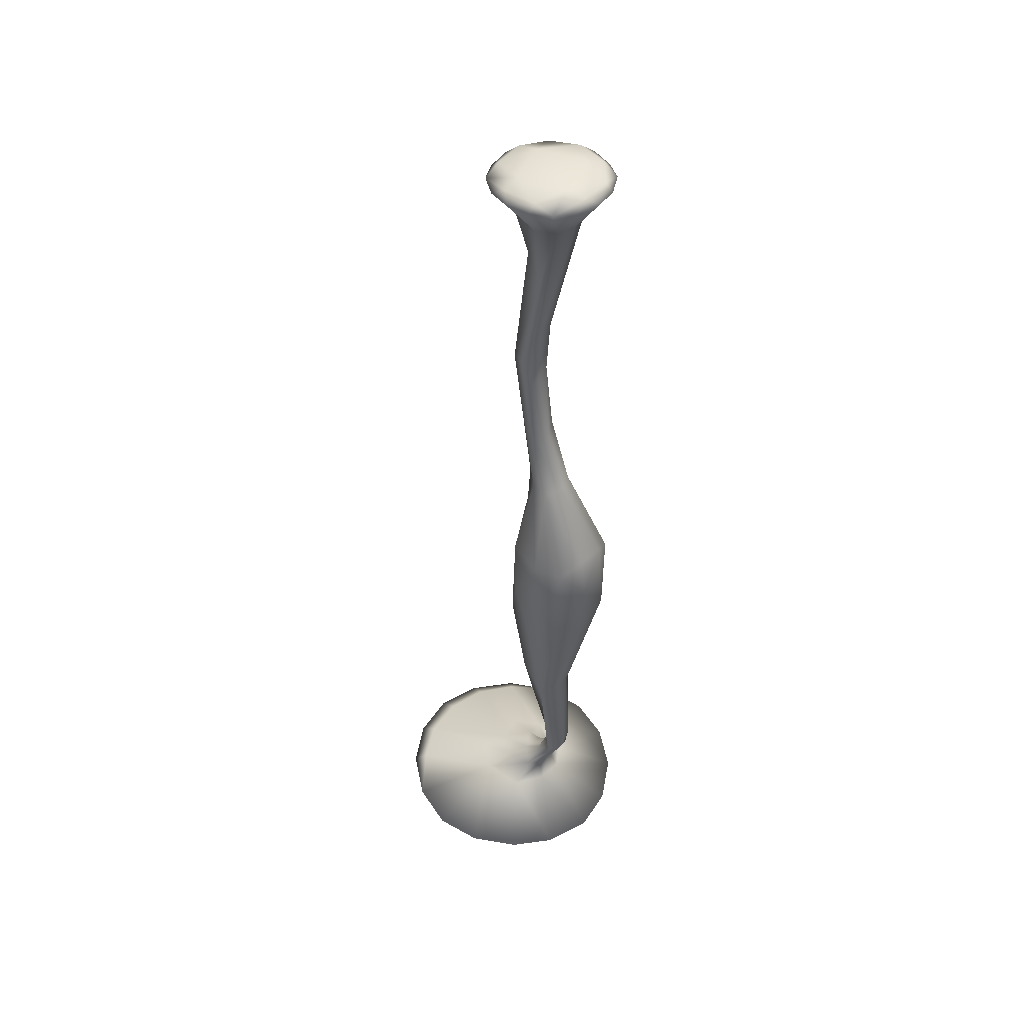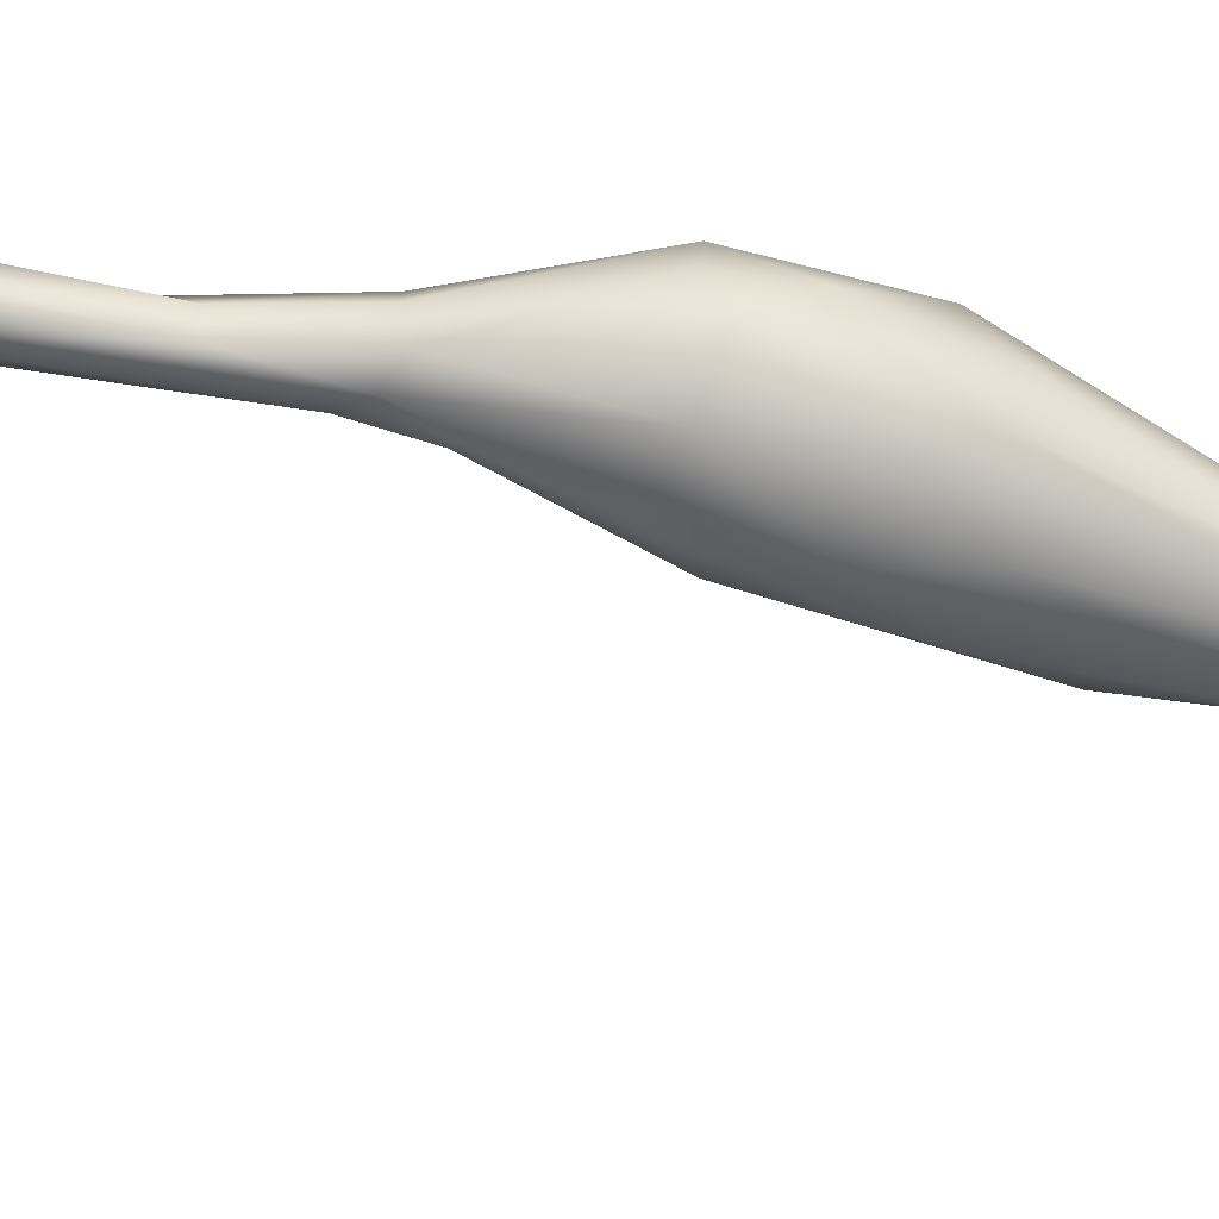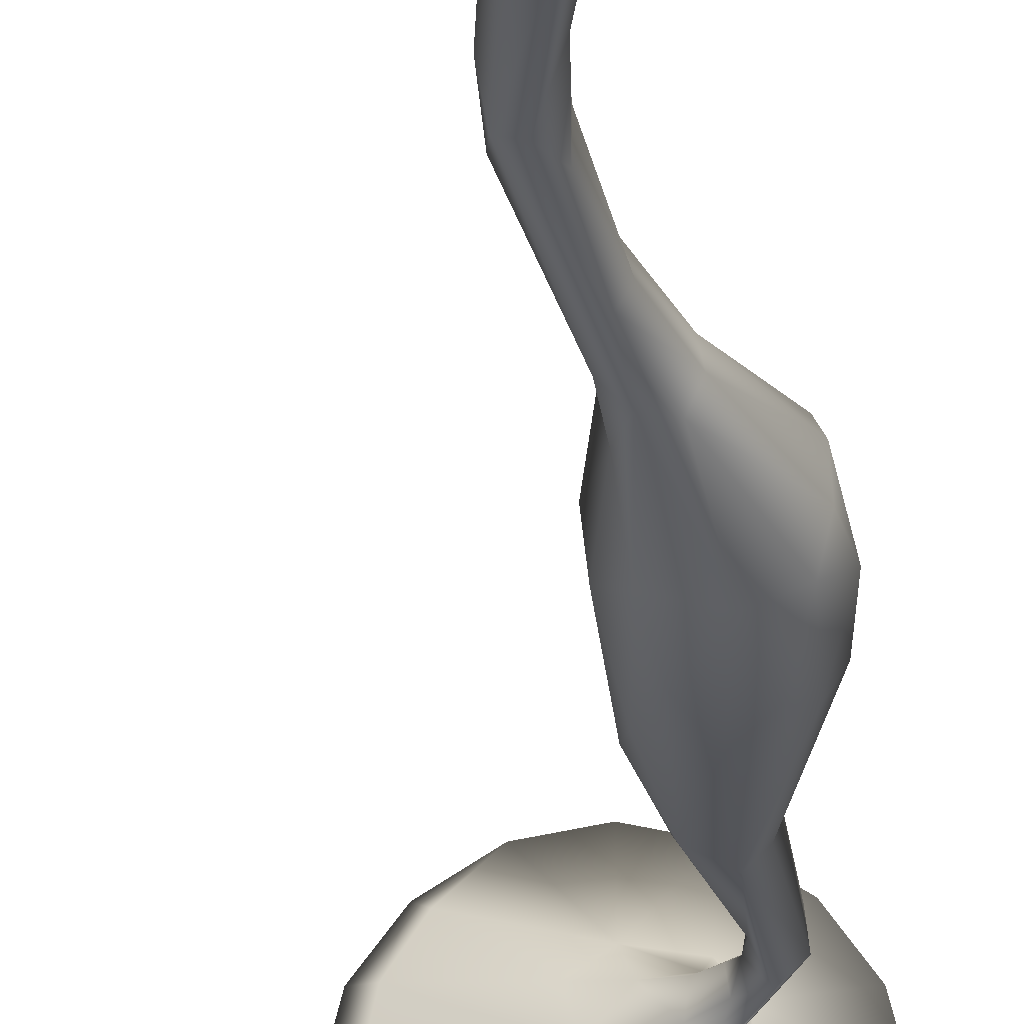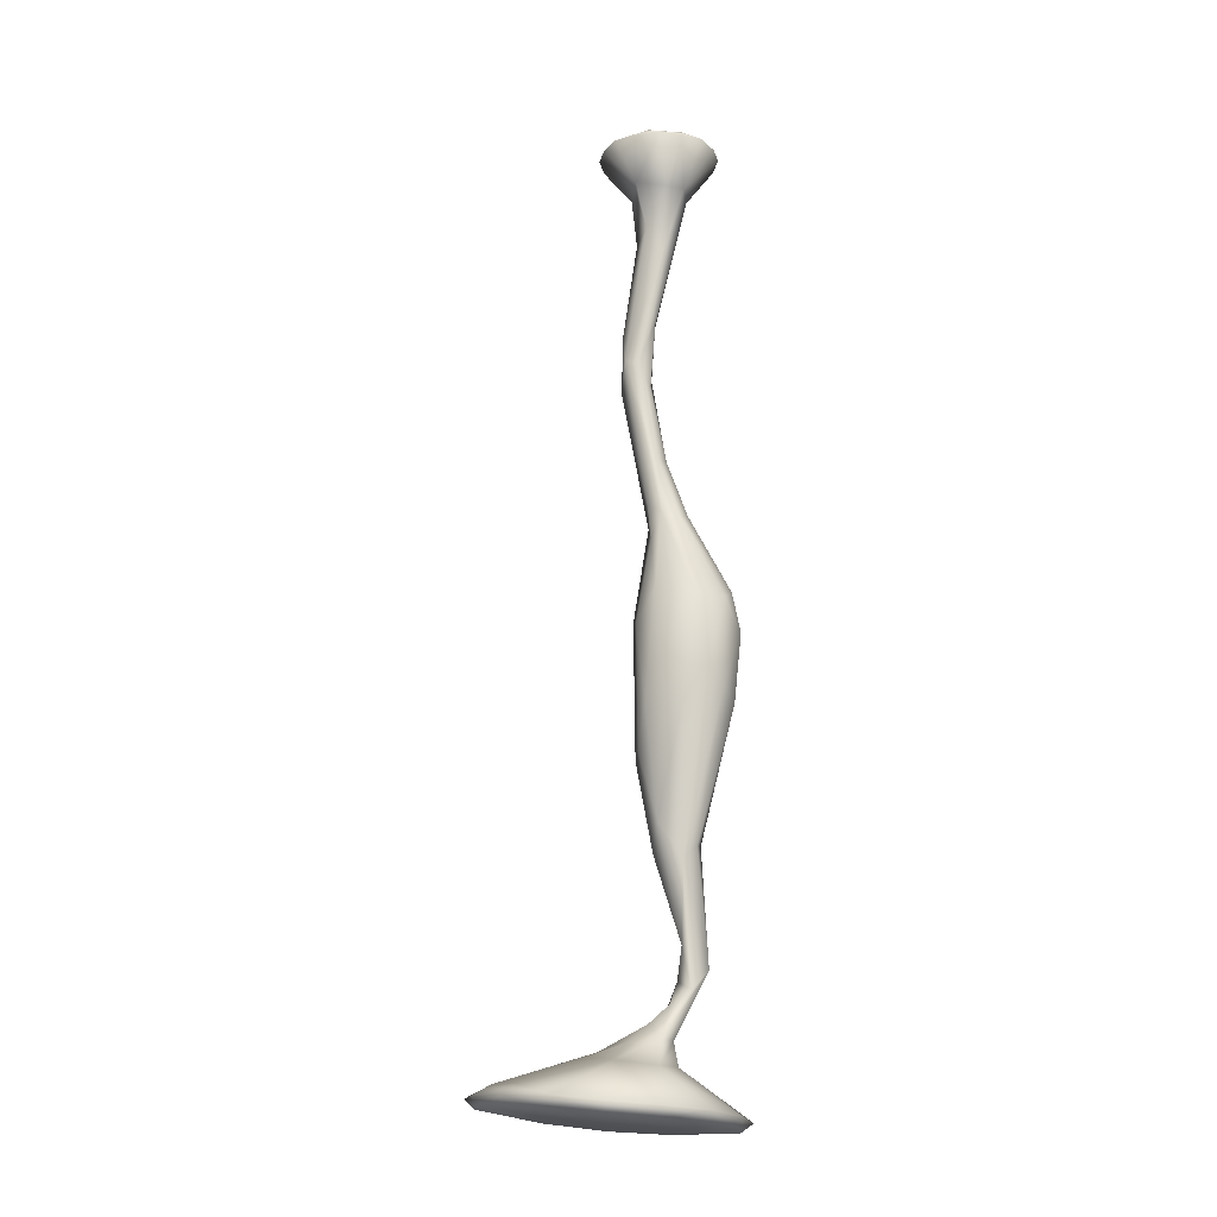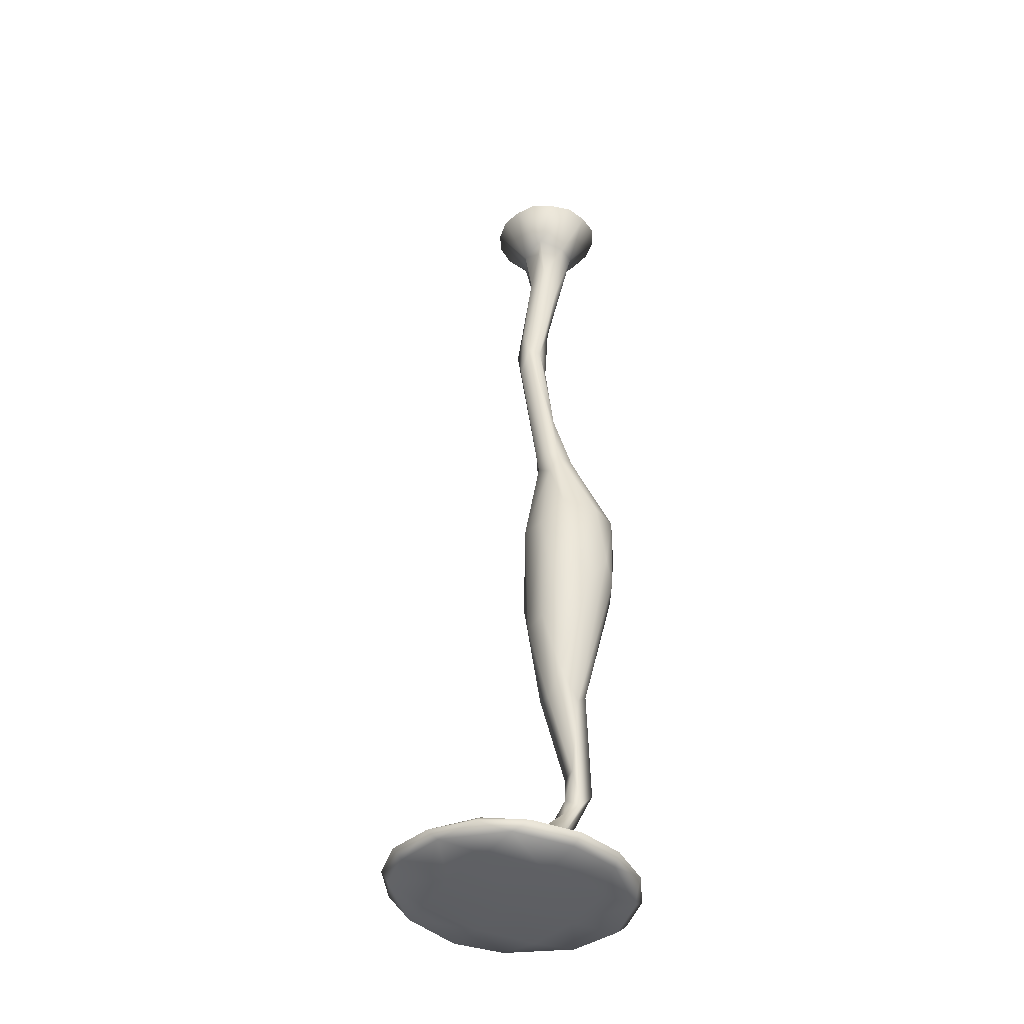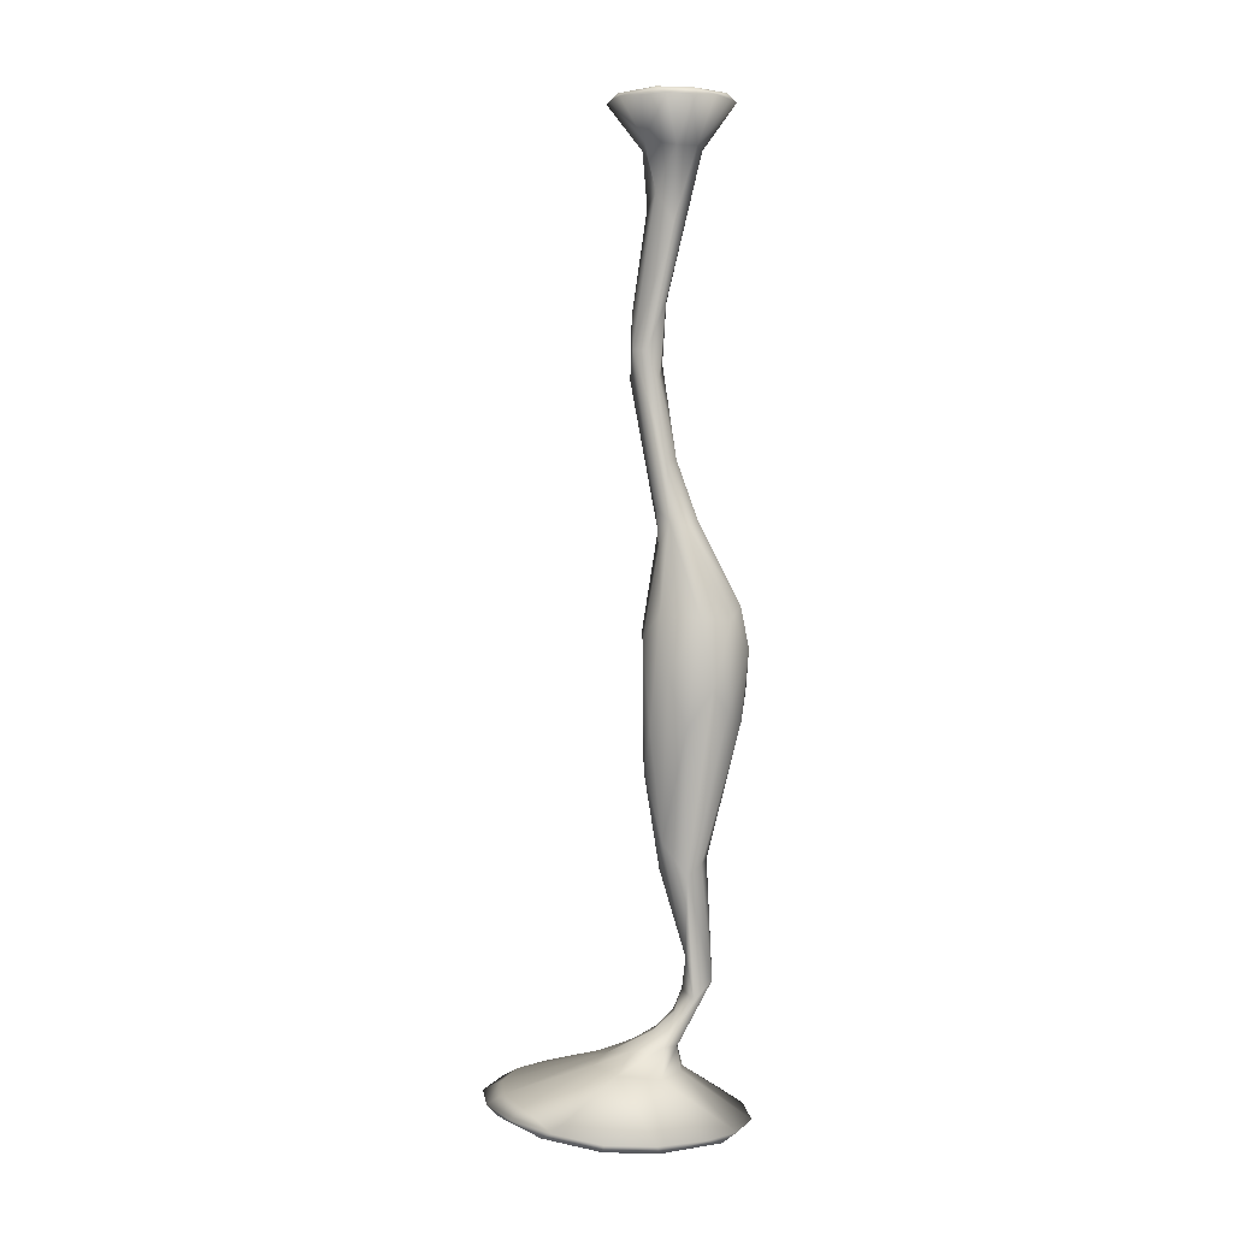
<metadata>
{"format":"obj","ext":"obj","renderer":"f3d","projection":"perspective","resolution":1024,"background":"white","views":[{"elev":45.1,"azim":44.1,"up":"+Z"},{"elev":-67.3,"azim":71.4,"up":"+Y"},{"elev":-32.3,"azim":5.5,"up":"+Y"},{"elev":-16.9,"azim":1.1,"up":"+Z"},{"elev":-38.5,"azim":-29.2,"up":"+Z"},{"elev":3.7,"azim":5.6,"up":"+Z"}]}
</metadata>
<code>
o spine_18_lq
v -0.1243 -0 0.6108
v -0.1145 0.04764 0.6086
v -0.1145 -0.04764 0.6086
v 0.05804 0.007354 0.5216
v 0.05136 -0.03731 0.5262
v 0.05031 0.03723 0.524
v 0.1243 0 0.6109
v 0.1141 0.04851 0.6087
v 0.1141 -0.04851 0.6087
v 0 0 0.6351
v 0.0666 -0.02765 0.6321
v 0.02765 0.0666 0.6321
v -0.0666 0.02765 0.6321
v -0.02765 -0.0666 0.6321
v -0.00058 -0.1243 0.6108
v 0.04753 -0.1145 0.6087
v -0.04885 -0.114 0.6085
v -0.00058 0.1243 0.6108
v -0.04885 0.114 0.6085
v 0.04753 0.1145 0.6087
v -0.07511 -0.007476 0.2107
v -0.07352 0.02581 0.158
v 0.01384 -0.05896 0.525
v -0.02721 -0.03456 0.4414
v -0.04779 -0.05103 0.5355
v 0.01384 0.05896 0.525
v -0.02721 0.03456 0.4414
v -0.0568 0.01299 0.5243
v -0.04635 -0 0.4143
v -0.04337 -0.03215 0.5024
v 0.01073 -0.006853 -0.06351
v -0.005123 0.02187 -0.03279
v -0.02075 -0.01955 0.09183
v -0.00935 -0.01515 0.2364
v -0.01073 0.01708 0.237
v 0.00648 -0.03528 0.3851
v 0.00648 0.03528 0.3851
v -0.04372 0.03207 0.1429
v 0.06278 0.09976 -0.362
v -0.01443 0.08283 -0.353
v -0.005157 -0.02933 -0.06738
v -0.07112 -0.02712 0.1461
v -0.04372 -0.03207 0.1429
v -0.01894 0.03135 -0.1438
v -0.07884 0 0.08735
v -0.02746 -0.02168 -0.1581
v 0.1379 -0.02554 -0.564
v 0.1521 -0.0267 -0.4256
v 0.1434 0.04207 -0.5138
v -0.02596 0.009088 -0.2006
v -0.02116 -0.03512 -0.2339
v 0.1359 -0.02449 -0.3428
v 0.05216 -0.009201 -0.1794
v 0.1331 0.03773 -0.3479
v 0.04598 0.02578 -0.1802
v 0.06278 -0.09976 -0.362
v -0.000437 -0.03907 -0.1812
v -0.01443 -0.08283 -0.353
v 0.0356 -0.04008 -0.1905
v -0.01218 -0.0503 -0.7983
v 0.03782 -0.09903 -0.5732
v 0.002768 -0.09912 -0.4741
v 0.08682 -0.09943 -0.5
v 0.03782 0.09903 -0.5732
v 0.08682 0.09943 -0.5
v 0.002768 0.09912 -0.4741
v -0.057 0.02167 -0.3917
v -0.05088 -0.0423 -0.4072
v 0.02804 0.03562 -0.9251
v 0.06541 0.02117 -1.101
v 0.05004 0.03947 -0.8537
v -0.005211 0.07279 -0.6911
v -0.05381 0.01867 -0.6691
v -0.02081 -0.01034 -0.8567
v -0.04838 -0.03515 -0.6604
v -0.0172 0.03127 -0.8413
v 0.06982 0.008667 -0.8376
v 0.06221 -0.0298 -0.8425
v 0.06993 0.03585 -0.7969
v 0.01489 -0.01549 -1.203
v 0.01109 0.02338 -1.205
v 0.03121 -0.01797 -1.027
v 0.03483 0.02033 -1.031
v 0.08214 -0.01235 -1.073
v 0.07891 0.01679 -1.037
v 0.03527 -0.04321 -0.8653
v -0.1025 0.2665 -1.325
v -0.09491 0.09619 -1.243
v -0.005698 0.2437 -1.331
v -0.201 0.2443 -1.314
v -0.01103 0.08328 -1.252
v -0.008251 -0.04079 -1.2
v 0.04807 -0.02479 -1.11
v -0.072 -0.04517 -1.208
v -0.01835 0.04295 -1.201
v 0.0373 0.02455 -1.125
v -0.03295 -0.02095 -1.173
v 0.005013 0.01634 -1.136
v -0.02761 0.02438 -1.172
v -0.1262 -0.01119 -1.223
v 0.009744 -0.01896 -1.135
v -0.07666 0.03948 -1.205
v -0.1087 0 -1.36
v -0.2499 0 -1.344
v -0.1084 0.142 -1.356
v 0.03308 0 -1.368
v -0.1084 -0.142 -1.356
v -0.2353 -0.1276 -1.342
v -0.2353 0.1276 -1.342
v 0.019 0.1276 -1.364
v 0.019 -0.1276 -1.364
v -0.331 0 -1.284
v -0.3137 0.09002 -1.285
v -0.3703 0 -1.305
v -0.3138 -0.09003 -1.285
v -0.3476 0.0987 -1.305
v -0.3476 -0.0987 -1.305
v 0.1598 -0 -1.349
v 0.1353 -0.1031 -1.344
v 0.1389 0.09596 -1.345
v 0.02141 0.0398 -1.257
v -0.1025 -0.2665 -1.325
v -0.09491 -0.09619 -1.243
v -0.201 -0.2443 -1.314
v -0.005698 -0.2437 -1.331
v -0.01102 -0.08328 -1.252
v -0.09038 -0.08863 0.6115
v -0.09682 -0.04729 0.624
v -0.1059 0.02083 0.6253
v 0.0886 0.0902 0.6117
v 0.09682 0.04729 0.624
v 0.1059 -0.02083 0.6253
v -0.02083 -0.1059 0.6253
v 0.04729 -0.09682 0.624
v 0.04729 0.09682 0.624
v -0.02082 0.1059 0.6253
v -0.03609 0.05036 0.5265
v 0.02681 0.04255 -0.1918
v 0.1206 0.07379 -0.3664
v -0.006102 0.04575 -0.2155
v 0.1206 -0.07379 -0.3664
v 0.115 -0.07467 -0.5455
v -0.03418 -0.07152 -0.5763
v -0.03418 0.07152 -0.5763
v -0.146 -0.05702 -1.235
v 0.0235 -0.02099 -1.251
v -0.3266 0.106 -1.324
v -0.3505 0 -1.324
v -0.3266 -0.106 -1.324
v -0.001712 -0.2202 -1.352
v -0.1075 -0.2439 -1.345
v -0.2257 -0.2156 -1.331
v -0.1075 0.2439 -1.345
v -0.001712 0.2202 -1.352
v 0.1355 0 -1.367
v 0.1083 -0.1175 -1.361
v 0.08028 0.1842 -1.337
v -0.2891 0.184 -1.309
v -0.2675 0.1654 -1.289
v -0.2891 -0.184 -1.309
v -0.2675 -0.1654 -1.289
v 0.08028 -0.1842 -1.337
v -0.09038 0.08863 0.6115
v 0.0886 -0.0902 0.6117
v -0.01803 0.01461 0.1195
v 0.115 0.07467 -0.5455
v 0.02249 -0 -1.092
v -0.146 0.05703 -1.235
v -0.2257 0.2156 -1.331
v 0.1083 0.1175 -1.361
f 2 163 137
f 2 129 163
f 28 25 3
f 7 9 5
f 4 5 34
f 6 35 37
f 8 4 6
f 9 164 5
f 7 8 131
f 14 133 134
f 9 132 164
f 10 14 11
f 11 134 164
f 11 132 131
f 10 11 12
f 135 12 131
f 13 136 163
f 10 12 13
f 13 129 128
f 10 13 14
f 14 128 127
f 15 17 25
f 16 23 5
f 17 127 25
f 15 16 134
f 20 130 6
f 17 133 127
f 18 26 137
f 18 136 135
f 18 19 136
f 21 42 24
f 20 135 130
f 28 137 27
f 22 29 27
f 21 22 45
f 21 45 42
f 23 25 24
f 27 137 26
f 26 37 27
f 28 30 25
f 41 59 53
f 29 24 30
f 31 165 33
f 31 53 55
f 45 22 44
f 34 33 165
f 43 34 36
f 36 24 42
f 22 27 37
f 38 35 165
f 39 140 138
f 41 33 43
f 41 43 42
f 42 57 41
f 44 38 32
f 38 165 32
f 44 32 138
f 46 42 45
f 140 40 67
f 49 54 48
f 166 139 49
f 48 141 142
f 47 77 49
f 51 46 50
f 50 44 140
f 54 55 53
f 67 68 51
f 68 58 51
f 52 53 59
f 86 78 142
f 52 48 54
f 61 86 63
f 73 75 68
f 60 82 86
f 63 142 141
f 62 58 143
f 56 58 62
f 61 62 60
f 66 40 39
f 144 40 66
f 64 39 65
f 65 39 139
f 66 72 144
f 68 143 58
f 79 71 65
f 69 83 76
f 69 71 70
f 70 83 69
f 96 167 83
f 76 144 72
f 74 76 83
f 75 60 143
f 75 74 60
f 79 49 77
f 79 166 49
f 77 47 78
f 47 142 78
f 77 71 79
f 81 70 80
f 80 84 92
f 81 80 146
f 81 146 121
f 81 121 91
f 82 60 74
f 89 87 88
f 82 83 167
f 84 85 77
f 84 77 78
f 84 70 85
f 84 78 86
f 82 167 93
f 86 93 84
f 159 168 88
f 89 154 153
f 157 170 154
f 90 87 153
f 92 93 101
f 95 99 98
f 93 167 101
f 92 97 94
f 92 94 123
f 123 126 92
f 81 95 96
f 98 167 96
f 97 99 102
f 95 91 88
f 102 88 168
f 98 101 167
f 103 107 108
f 102 168 100
f 100 94 97
f 104 108 149
f 107 151 152
f 103 104 109
f 105 109 169
f 104 148 147
f 103 105 110
f 109 147 169
f 106 110 170
f 105 153 154
f 103 106 111
f 110 154 170
f 107 111 150
f 106 155 156
f 112 113 116
f 100 115 145
f 115 161 145
f 112 100 113
f 116 147 148
f 113 159 158
f 158 169 147
f 112 114 117
f 115 117 160
f 148 149 117
f 149 152 160
f 157 91 121
f 120 121 118
f 155 118 119
f 119 126 162
f 120 118 155
f 119 162 156
f 123 122 125
f 151 122 124
f 125 162 126
f 123 145 161
f 151 150 125
f 124 161 160
f 124 160 152
f 150 156 162
f 128 3 127
f 2 1 129
f 1 2 28
f 3 25 127
f 34 5 36
f 6 4 35
f 8 7 4
f 131 8 130
f 9 7 132
f 136 12 135
f 13 12 136
f 15 23 16
f 134 16 164
f 17 15 133
f 18 20 26
f 163 19 137
f 136 19 163
f 22 21 29
f 24 25 30
f 36 23 24
f 23 36 5
f 26 6 37
f 28 29 30
f 165 31 32
f 41 31 33
f 34 35 4
f 34 165 35
f 36 42 43
f 34 43 33
f 35 38 37
f 37 38 22
f 39 40 140
f 138 140 44
f 139 138 55
f 138 139 39
f 41 57 59
f 42 46 57
f 38 44 22
f 138 32 55
f 50 46 45
f 47 49 48
f 49 139 54
f 48 52 141
f 47 48 142
f 50 67 51
f 54 139 55
f 57 56 59
f 56 57 58
f 58 57 51
f 51 57 46
f 59 56 141
f 61 60 86
f 56 61 63
f 56 63 141
f 61 56 62
f 60 62 143
f 64 66 39
f 166 65 139
f 66 64 72
f 144 67 40
f 67 144 73
f 68 75 143
f 70 71 85
f 70 96 83
f 71 64 65
f 69 64 71
f 64 69 72
f 72 69 76
f 76 73 144
f 74 73 76
f 75 73 74
f 80 70 84
f 146 80 126
f 77 85 71
f 1 3 128
f 86 82 93
f 87 90 88
f 90 159 88
f 157 89 91
f 159 90 158
f 158 90 169
f 93 92 84
f 123 94 145
f 92 126 80
f 95 81 91
f 99 95 102
f 102 95 88
f 98 97 101
f 99 97 98
f 100 145 94
f 149 108 152
f 150 111 156
f 100 112 115
f 113 100 168
f 159 113 168
f 118 121 146
f 118 146 119
f 119 146 126
f 157 120 170
f 122 123 124
f 124 123 161
f 28 2 137
f 1 28 3
f 4 7 5
f 130 8 6
f 132 7 131
f 11 14 134
f 132 11 164
f 12 11 131
f 130 135 131
f 129 13 163
f 14 13 128
f 133 14 127
f 23 15 25
f 164 16 5
f 133 15 134
f 26 20 6
f 19 18 137
f 20 18 135
f 29 21 24
f 29 28 27
f 31 41 53
f 32 31 55
f 50 45 44
f 50 140 67
f 52 54 53
f 141 52 59
f 63 86 142
f 67 73 68
f 166 79 65
f 82 74 83
f 91 89 88
f 87 89 153
f 89 157 154
f 169 90 153
f 97 92 101
f 96 95 98
f 70 81 96
f 100 97 102
f 104 103 108
f 148 104 149
f 108 107 152
f 105 103 109
f 153 105 169
f 109 104 147
f 106 103 110
f 155 106 170
f 110 105 154
f 107 103 111
f 151 107 150
f 111 106 156
f 114 112 116
f 114 116 148
f 116 113 158
f 116 158 147
f 115 112 117
f 161 115 160
f 114 148 117
f 117 149 160
f 120 157 121
f 156 155 119
f 170 120 155
f 126 123 125
f 152 151 124
f 122 151 125
f 125 150 162
f 129 1 128

</code>
